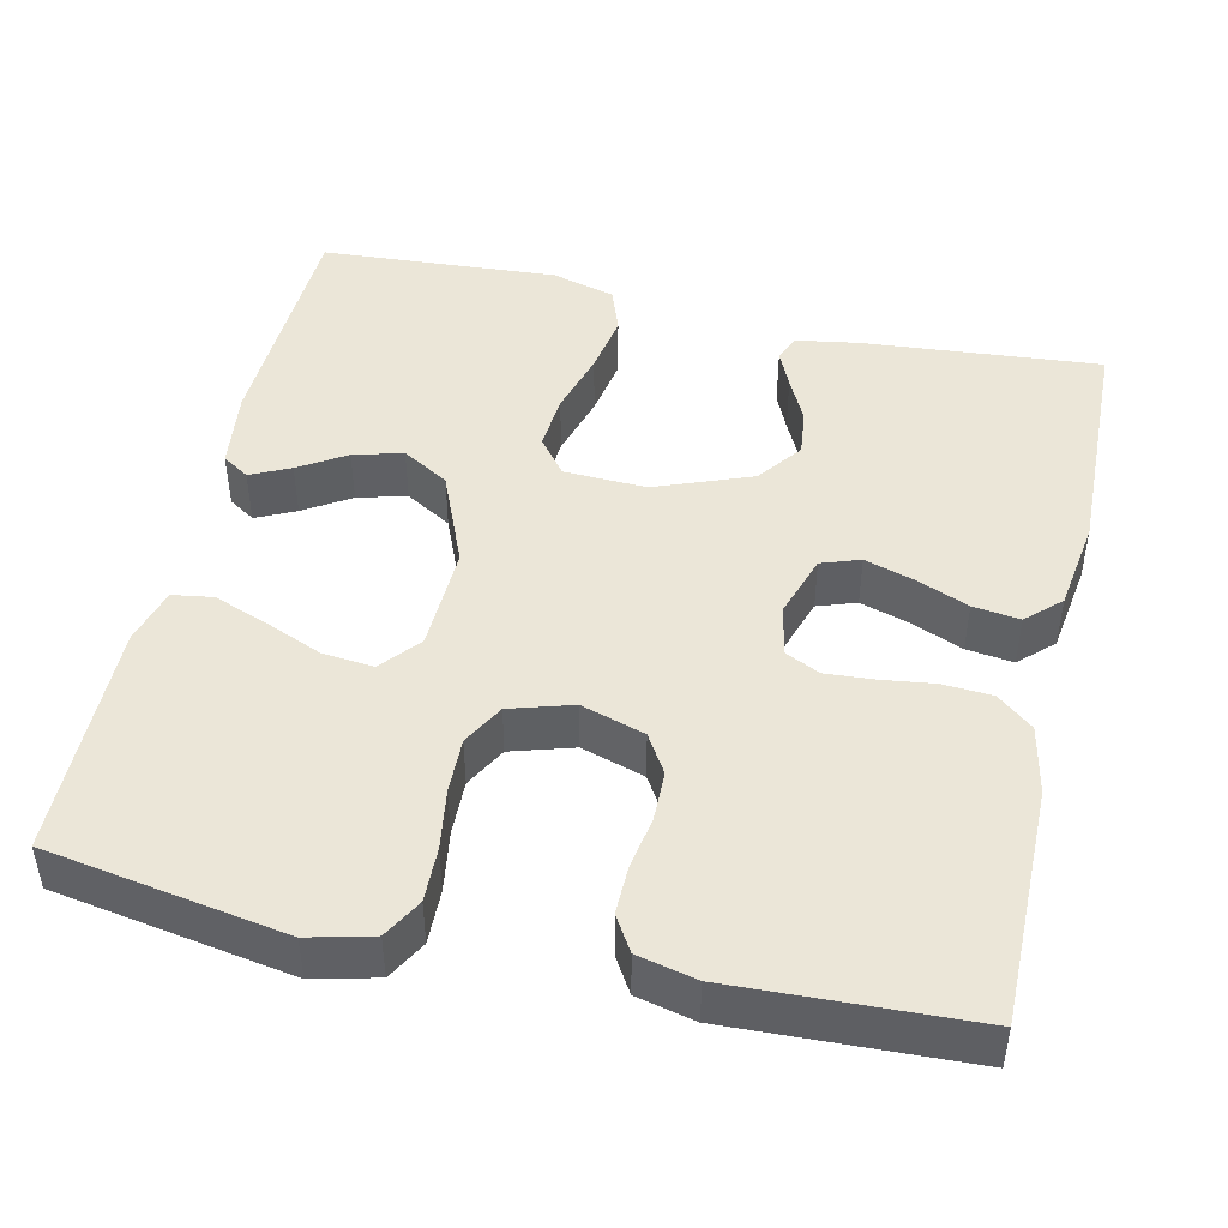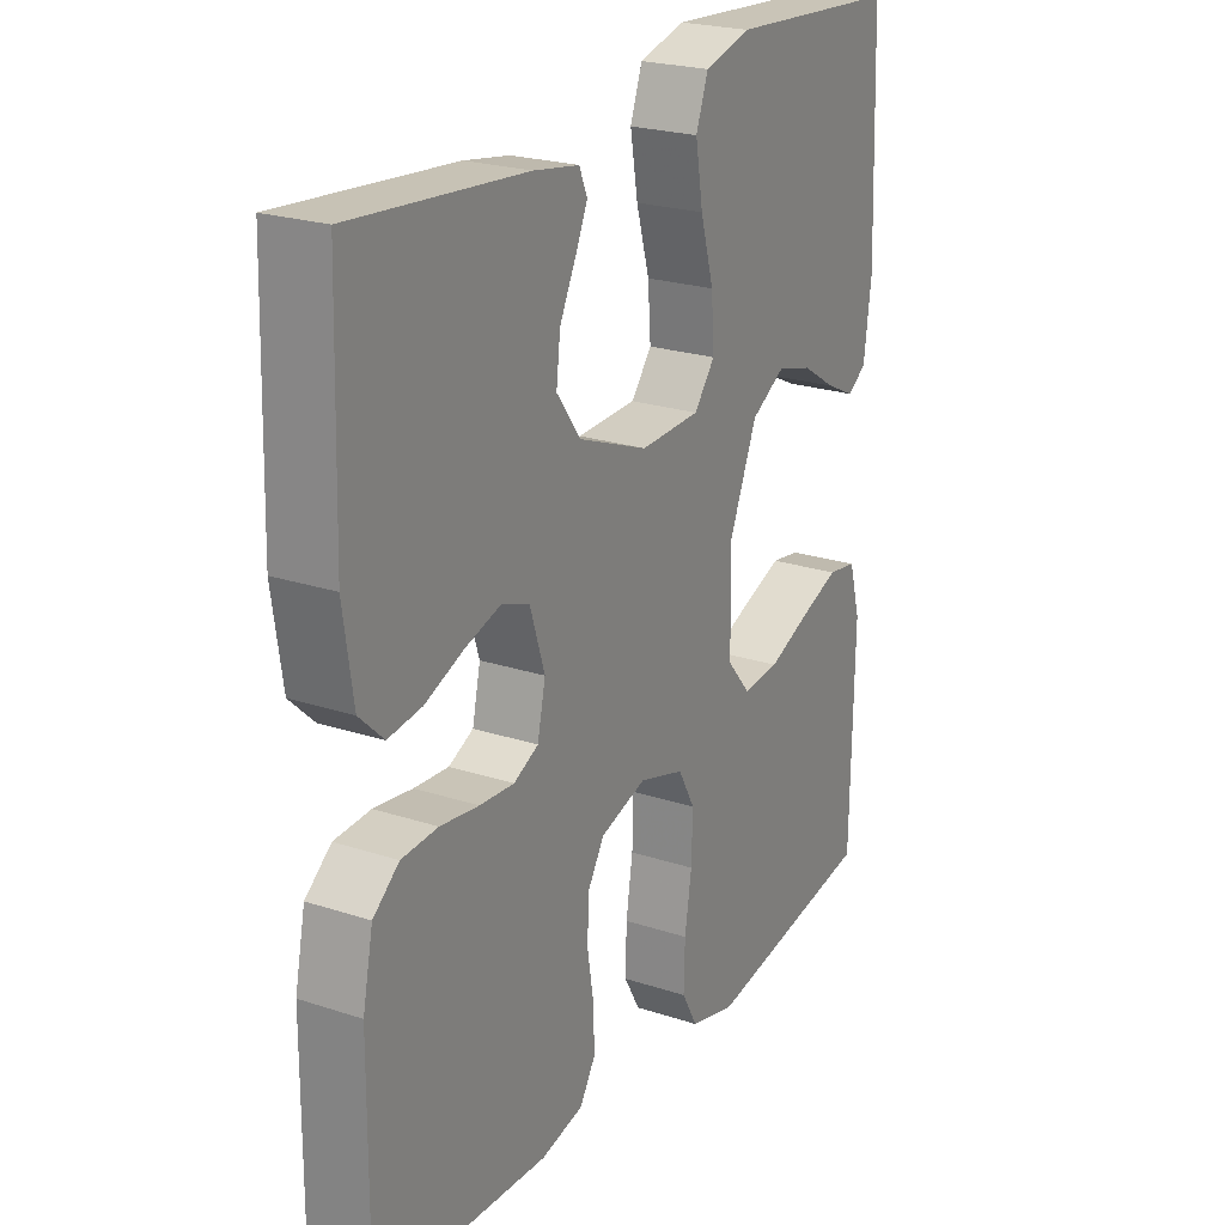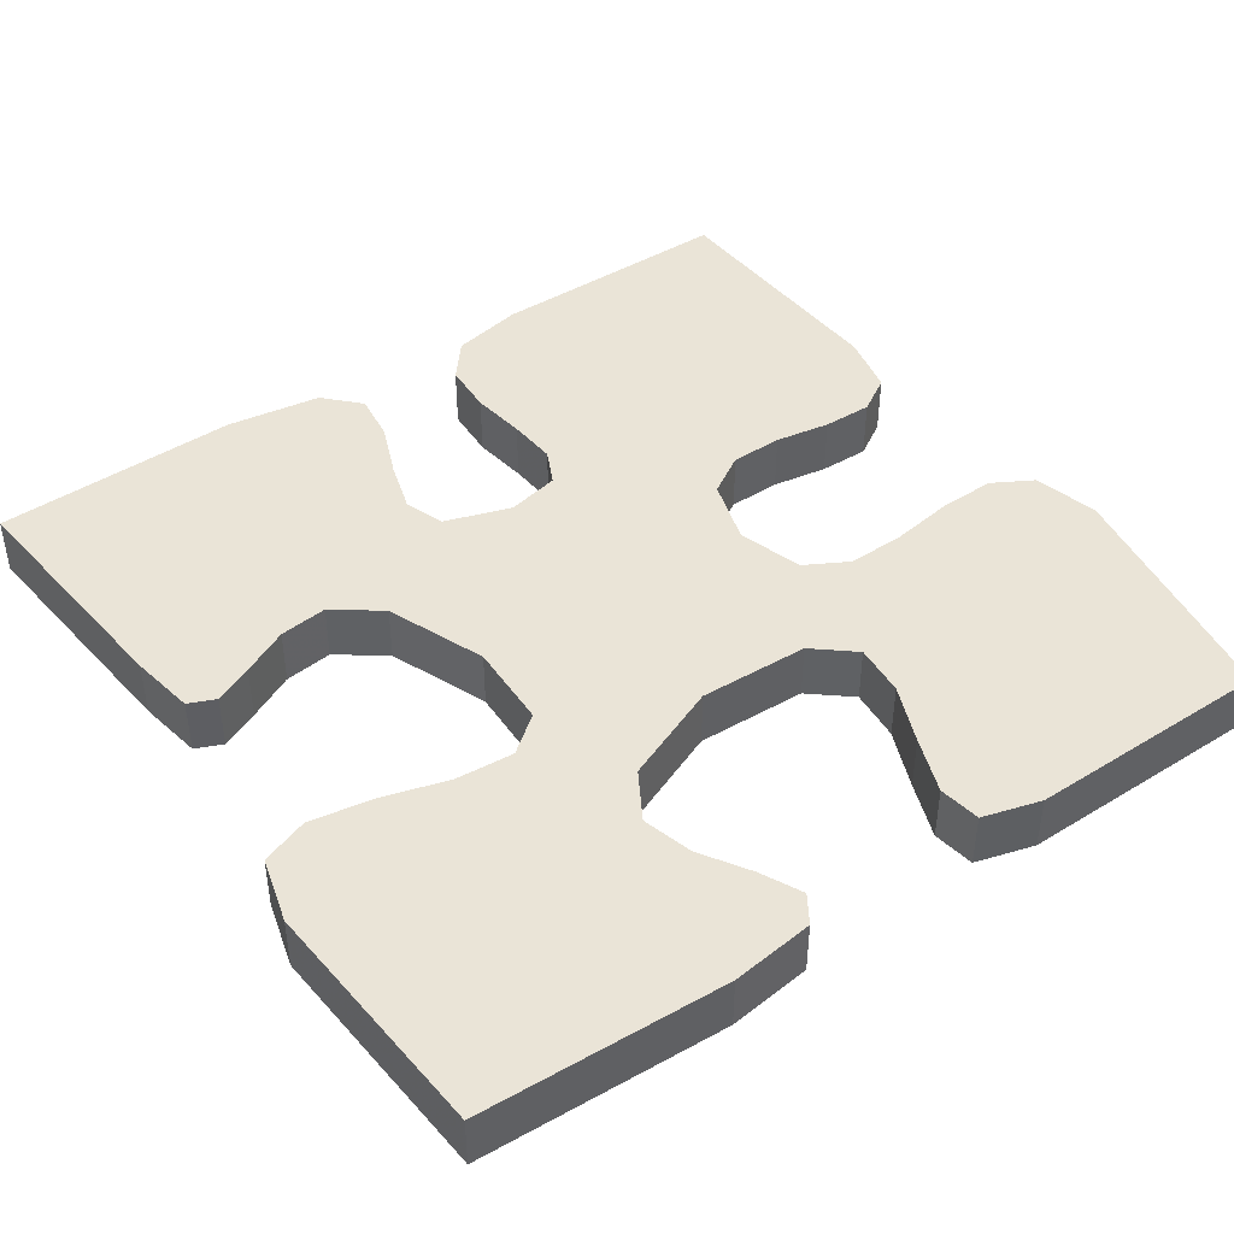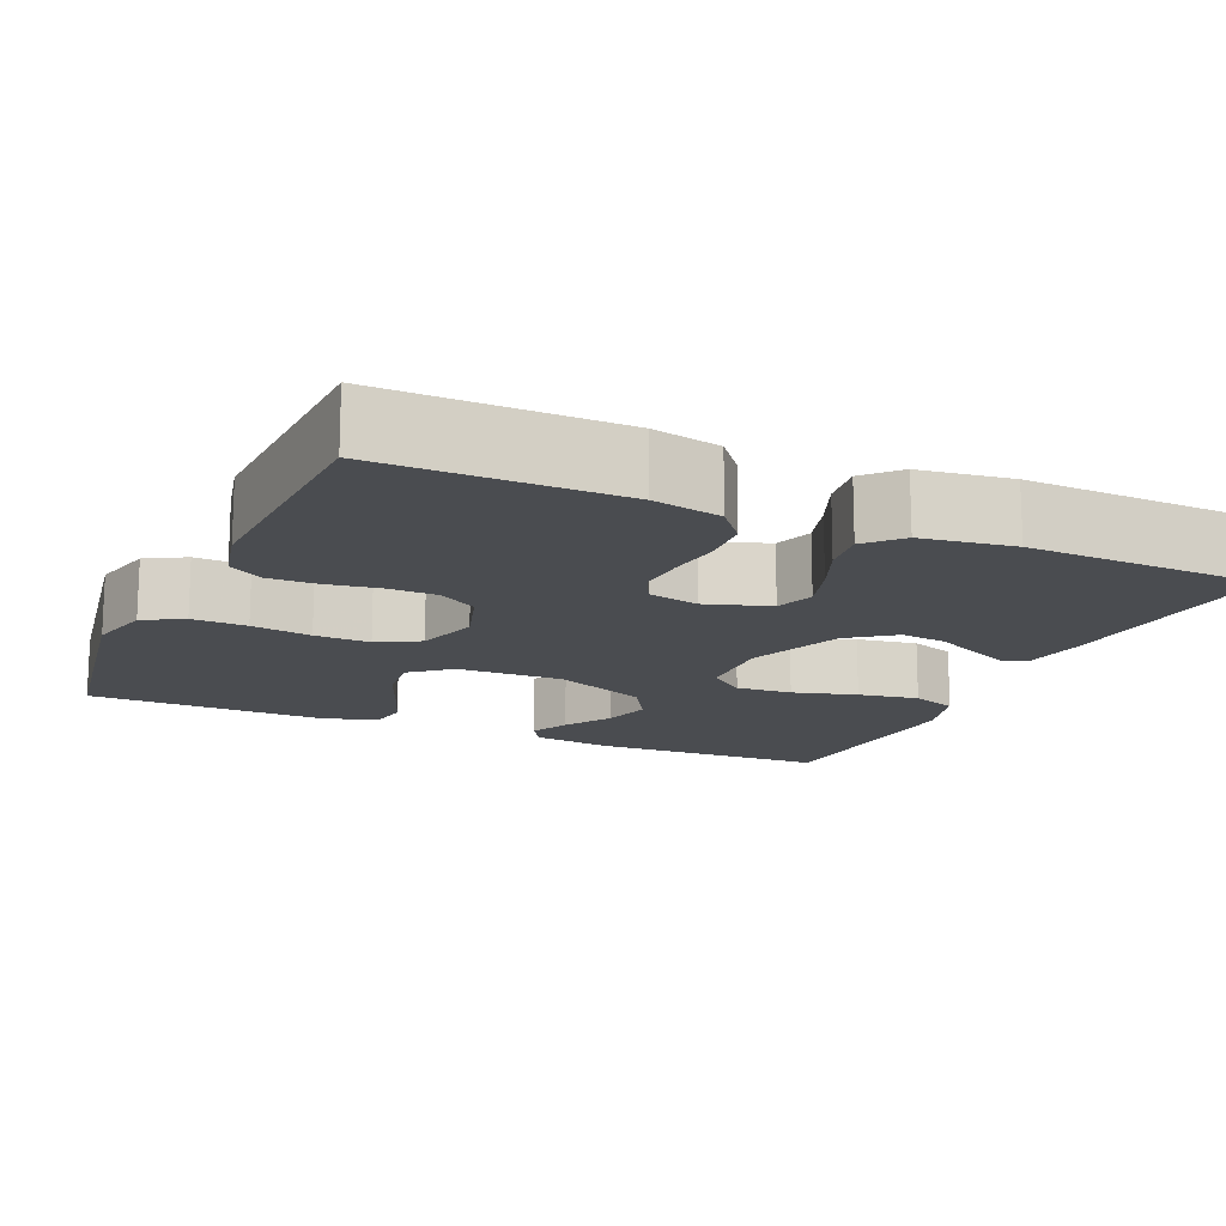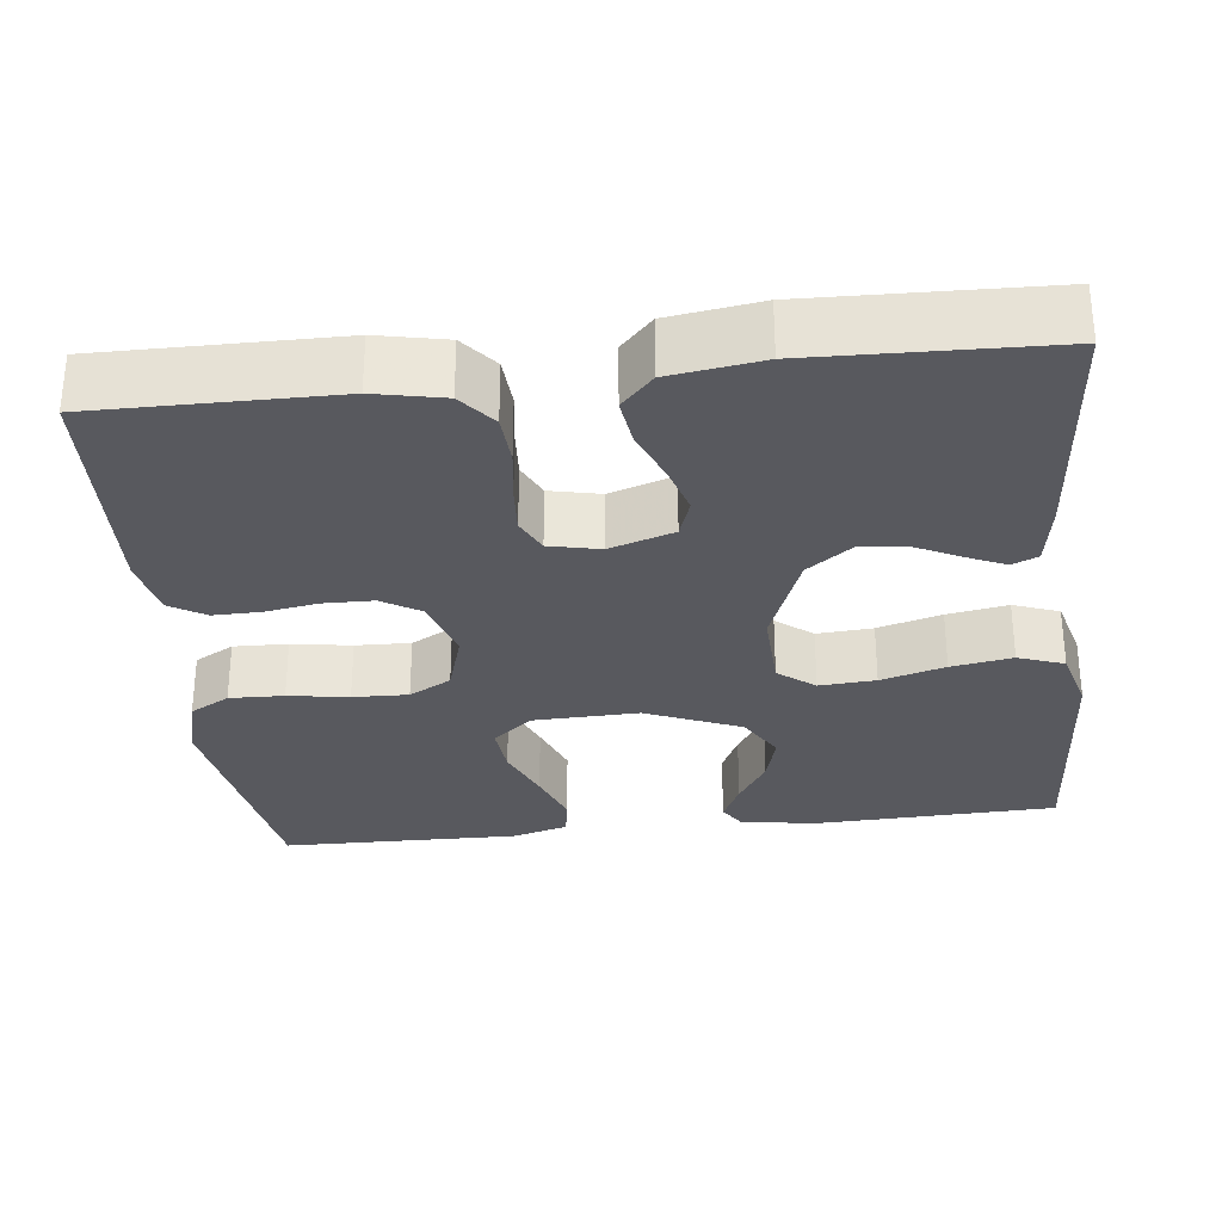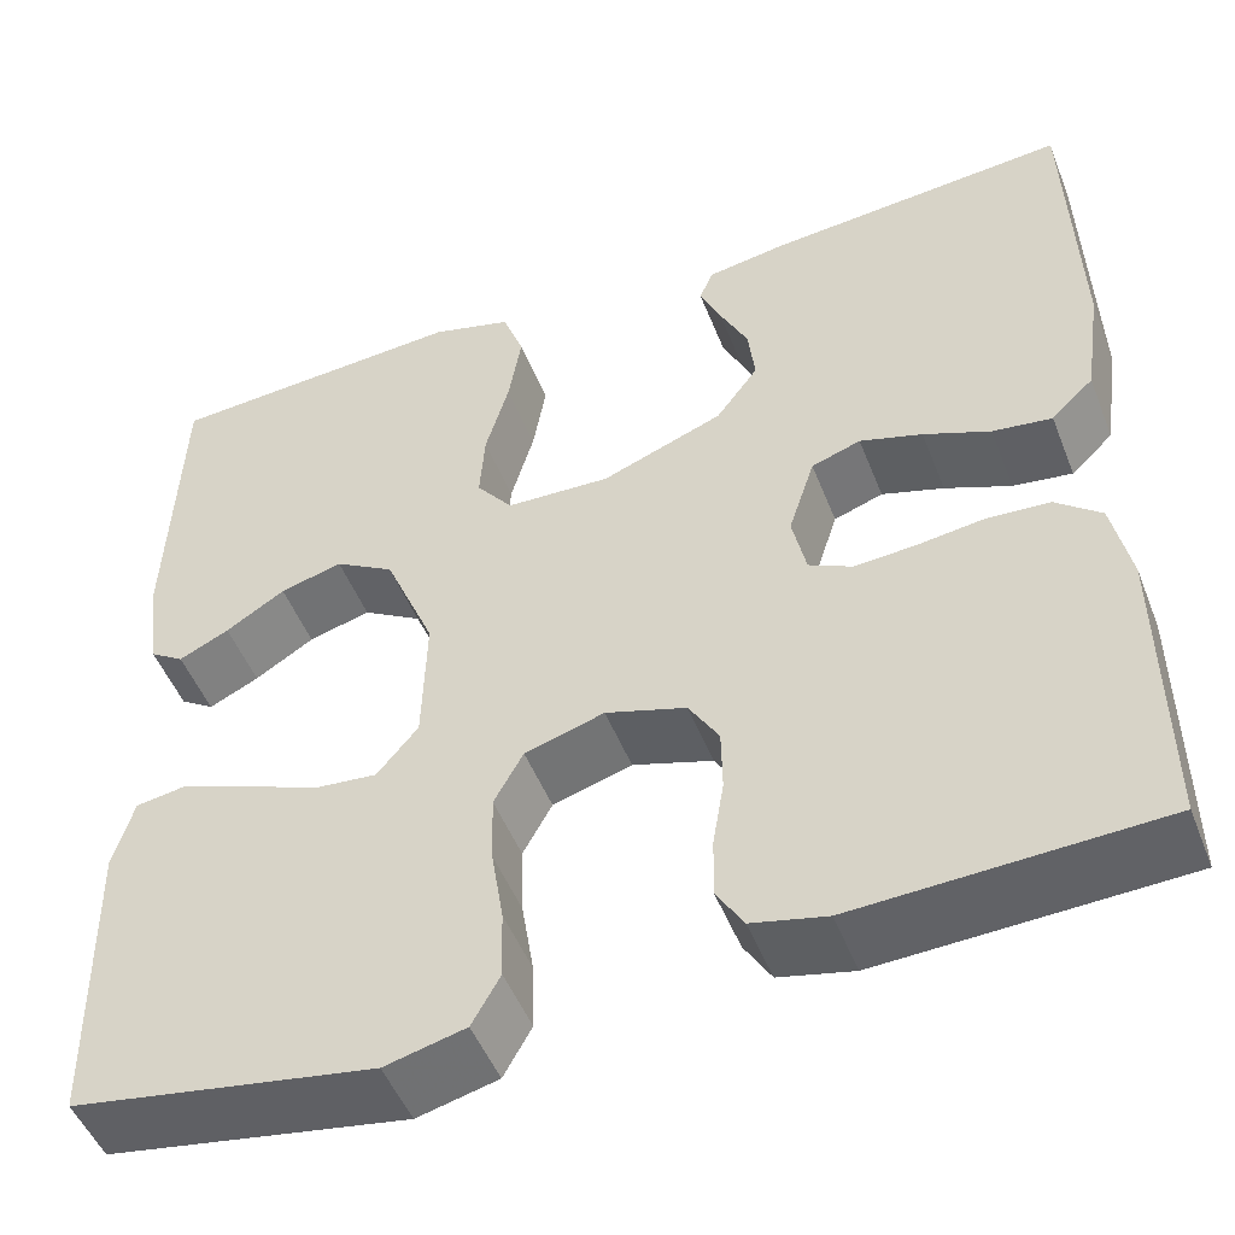
<metadata>
{"format":"obj","ext":"obj","renderer":"f3d","projection":"perspective","resolution":1024,"background":"white","views":[{"elev":46.1,"azim":-167.2,"up":"+Y"},{"elev":23.1,"azim":-60.8,"up":"+Z"},{"elev":43.7,"azim":55.3,"up":"+Y"},{"elev":-15.1,"azim":-113.9,"up":"+Y"},{"elev":-30.4,"azim":-83.5,"up":"+Y"},{"elev":-49.6,"azim":-158.9,"up":"+Z"}]}
</metadata>
<code>
v 0.5 0.07 0.5
v 0.511 0.07 0.2
v 0.498 0.07 0.099
v 0.464 0.07 0.077
v 0.414 0.07 0.101
v 0.355 0.07 0.138
v 0.293 0.07 0.155
v 0.234 0.07 0.12
v 0.184 0.07 0
v 0.188 0.07 -0.134
v 0.229 0.07 -0.183
v 0.293 0.07 -0.177
v 0.365 0.07 -0.147
v 0.434 0.07 -0.121
v 0.485 0.07 -0.129
v 0.505 0.07 -0.2
v 0.5 0.07 -0.5
v 0.2 0.07 -0.55
v 0.12 0.07 -0.53
v 0.092 0.07 -0.48
v 0.094 0.07 -0.411
v 0.106 0.07 -0.335
v 0.108 0.07 -0.265
v 0.079 0.07 -0.212
v 0 0.07 -0.188
v -0.08 0.07 -0.213
v -0.11 0.07 -0.262
v -0.111 0.07 -0.325
v -0.1 0.07 -0.392
v -0.099 0.07 -0.452
v -0.126 0.07 -0.496
v -0.2 0.07 -0.513
v -0.5 0.07 -0.5
v -0.498 0.07 -0.2
v -0.48 0.07 -0.113
v -0.435 0.07 -0.076
v -0.372 0.07 -0.072
v -0.305 0.07 -0.081
v -0.245 0.07 -0.085
v -0.202 0.07 -0.064
v -0.188 0.07 0
v -0.214 0.07 0.081
v -0.263 0.07 0.098
v -0.325 0.07 0.079
v -0.391 0.07 0.052
v -0.45 0.07 0.044
v -0.492 0.07 0.084
v -0.509 0.07 0.2
v -0.5 0.07 0.5
v -0.2 0.07 0.474
v -0.121 0.07 0.461
v -0.107 0.07 0.428
v -0.128 0.07 0.381
v -0.156 0.07 0.324
v -0.163 0.07 0.265
v -0.121 0.07 0.208
v 0 0.07 0.161
v 0.104 0.07 0.165
v 0.14 0.07 0.211
v 0.135 0.07 0.282
v 0.112 0.07 0.363
v 0.099 0.07 0.44
v 0.12 0.07 0.498
v 0.2 0.07 0.52
v 0.5 0 0.5
v 0.511 0 0.2
v 0.498 0 0.099
v 0.464 0 0.077
v 0.414 0 0.101
v 0.355 0 0.138
v 0.293 0 0.155
v 0.234 0 0.12
v 0.184 0 0
v 0.188 0 -0.134
v 0.229 0 -0.183
v 0.293 0 -0.177
v 0.365 0 -0.147
v 0.434 0 -0.121
v 0.485 0 -0.129
v 0.505 0 -0.2
v 0.5 0 -0.5
v 0.2 0 -0.55
v 0.12 0 -0.53
v 0.092 0 -0.48
v 0.094 0 -0.411
v 0.106 0 -0.335
v 0.108 0 -0.265
v 0.079 0 -0.212
v 0 0 -0.188
v -0.08 0 -0.213
v -0.11 0 -0.262
v -0.111 0 -0.325
v -0.1 0 -0.392
v -0.099 0 -0.452
v -0.126 0 -0.496
v -0.2 0 -0.513
v -0.5 0 -0.5
v -0.498 0 -0.2
v -0.48 0 -0.113
v -0.435 0 -0.076
v -0.372 0 -0.072
v -0.305 0 -0.081
v -0.245 0 -0.085
v -0.202 0 -0.064
v -0.188 0 0
v -0.214 0 0.081
v -0.263 0 0.098
v -0.325 0 0.079
v -0.391 0 0.052
v -0.45 0 0.044
v -0.492 0 0.084
v -0.509 0 0.2
v -0.5 0 0.5
v -0.2 0 0.474
v -0.121 0 0.461
v -0.107 0 0.428
v -0.128 0 0.381
v -0.156 0 0.324
v -0.163 0 0.265
v -0.121 0 0.208
v 0 0 0.161
v 0.104 0 0.165
v 0.14 0 0.211
v 0.135 0 0.282
v 0.112 0 0.363
v 0.099 0 0.44
v 0.12 0 0.498
v 0.2 0 0.52
f 4 5 6
f 3 4 6
f 2 3 6
f 1 2 6
f 64 1 6
f 63 64 6
f 62 63 6
f 61 62 6
f 60 61 6
f 59 60 6 7
f 58 59 7 8
f 57 58 8 9
f 56 57 9 10
f 52 53 54
f 51 52 54
f 50 51 54
f 49 50 54
f 48 49 54
f 47 48 54
f 46 47 54
f 45 46 54
f 44 45 54
f 43 44 54 55
f 42 43 55 56
f 36 37 38
f 35 36 38
f 34 35 38
f 33 34 38
f 32 33 38
f 31 32 38
f 30 31 38
f 29 30 38
f 28 29 38
f 27 28 38 39
f 26 27 39 40
f 20 21 22
f 19 20 22
f 18 19 22
f 17 18 22
f 16 17 22
f 15 16 22
f 14 15 22
f 13 14 22
f 12 13 22
f 11 12 22 23
f 56 10 11
f 42 56 11
f 41 42 11
f 25 26 40 41
f 24 25 41 11
f 11 23 24
f 70 69 68
f 70 68 67
f 70 67 66
f 70 66 65
f 70 65 128
f 70 128 127
f 70 127 126
f 70 126 125
f 70 125 124
f 71 70 124 123
f 72 71 123 122
f 73 72 122 121
f 74 73 121 120
f 118 117 116
f 118 116 115
f 118 115 114
f 118 114 113
f 118 113 112
f 118 112 111
f 118 111 110
f 118 110 109
f 118 109 108
f 119 118 108 107
f 120 119 107 106
f 102 101 100
f 102 100 99
f 102 99 98
f 102 98 97
f 102 97 96
f 102 96 95
f 102 95 94
f 102 94 93
f 102 93 92
f 103 102 92 91
f 104 103 91 90
f 86 85 84
f 86 84 83
f 86 83 82
f 86 82 81
f 86 81 80
f 86 80 79
f 86 79 78
f 86 78 77
f 86 77 76
f 87 86 76 75
f 75 74 120
f 75 120 106
f 75 106 105
f 105 104 90 89
f 75 105 89 88
f 88 87 75
f 1 65 66 2
f 2 66 67 3
f 3 67 68 4
f 4 68 69 5
f 5 69 70 6
f 6 70 71 7
f 7 71 72 8
f 8 72 73 9
f 9 73 74 10
f 10 74 75 11
f 11 75 76 12
f 12 76 77 13
f 13 77 78 14
f 14 78 79 15
f 15 79 80 16
f 16 80 81 17
f 17 81 82 18
f 18 82 83 19
f 19 83 84 20
f 20 84 85 21
f 21 85 86 22
f 22 86 87 23
f 23 87 88 24
f 24 88 89 25
f 25 89 90 26
f 26 90 91 27
f 27 91 92 28
f 28 92 93 29
f 29 93 94 30
f 30 94 95 31
f 31 95 96 32
f 32 96 97 33
f 33 97 98 34
f 34 98 99 35
f 35 99 100 36
f 36 100 101 37
f 37 101 102 38
f 38 102 103 39
f 39 103 104 40
f 40 104 105 41
f 41 105 106 42
f 42 106 107 43
f 43 107 108 44
f 44 108 109 45
f 45 109 110 46
f 46 110 111 47
f 47 111 112 48
f 48 112 113 49
f 49 113 114 50
f 50 114 115 51
f 51 115 116 52
f 52 116 117 53
f 53 117 118 54
f 54 118 119 55
f 55 119 120 56
f 56 120 121 57
f 57 121 122 58
f 58 122 123 59
f 59 123 124 60
f 60 124 125 61
f 61 125 126 62
f 62 126 127 63
f 63 127 128 64
f 64 128 65 1

</code>
